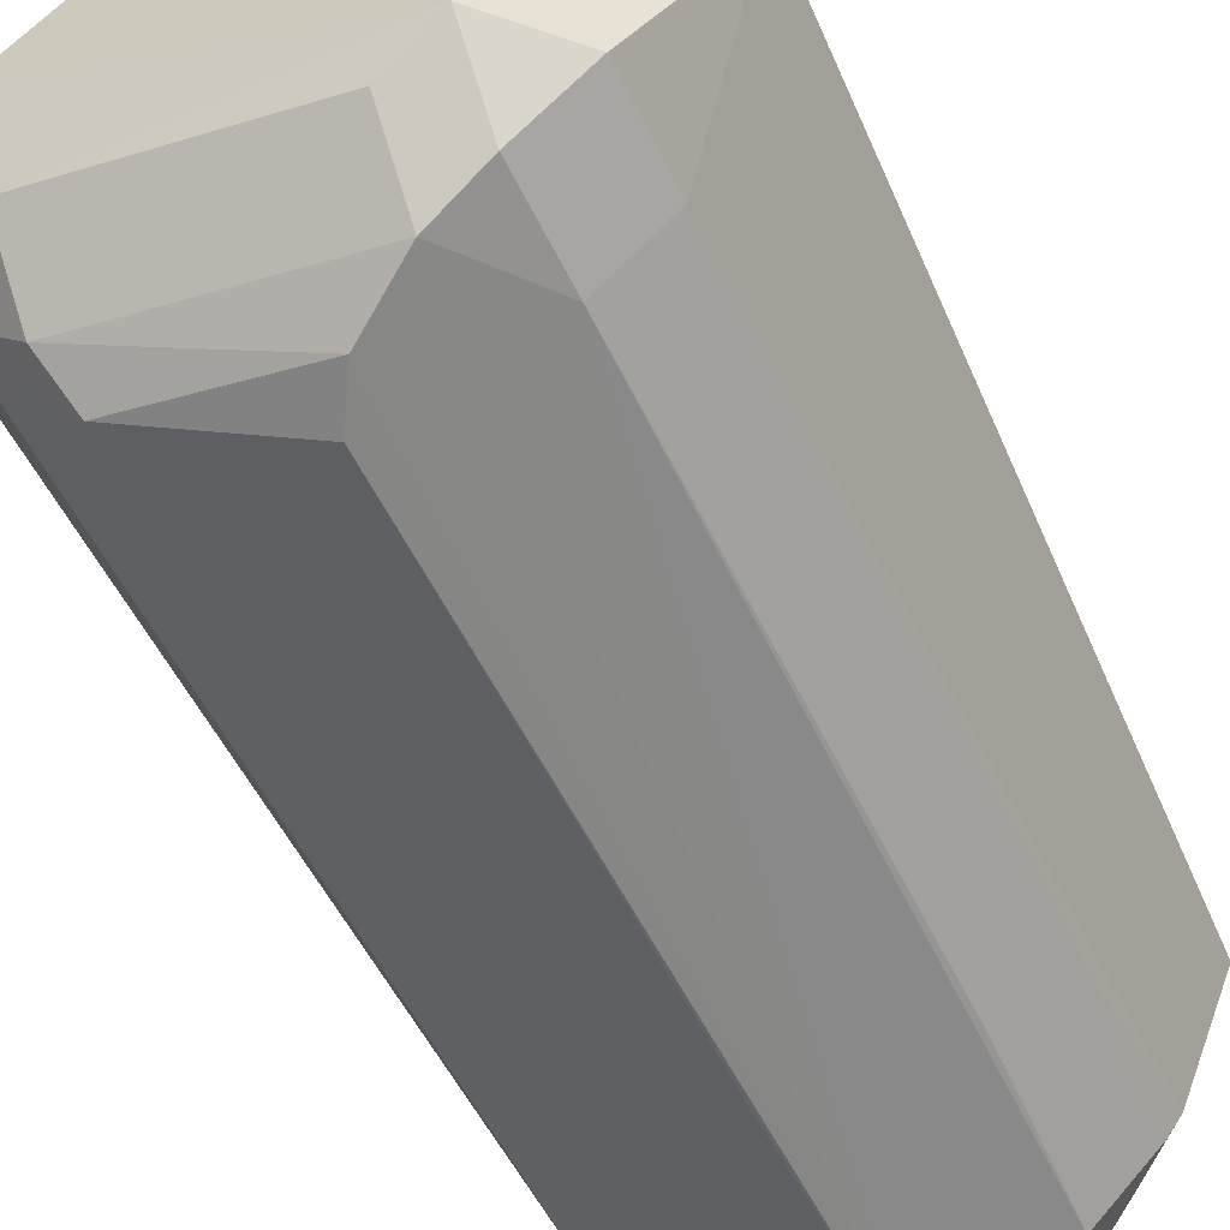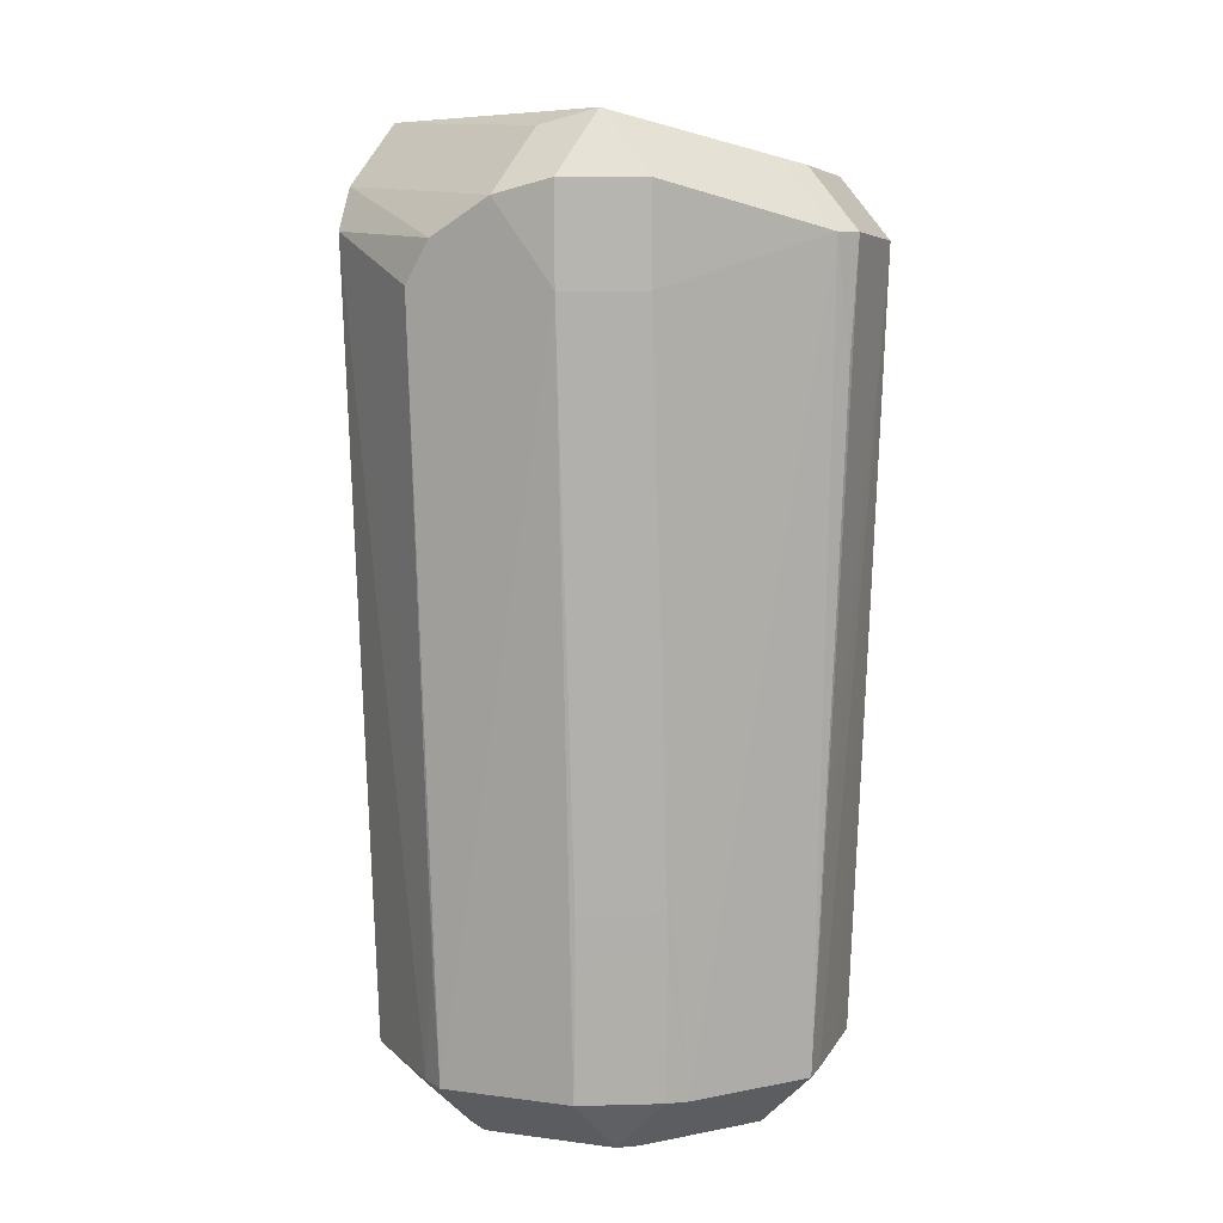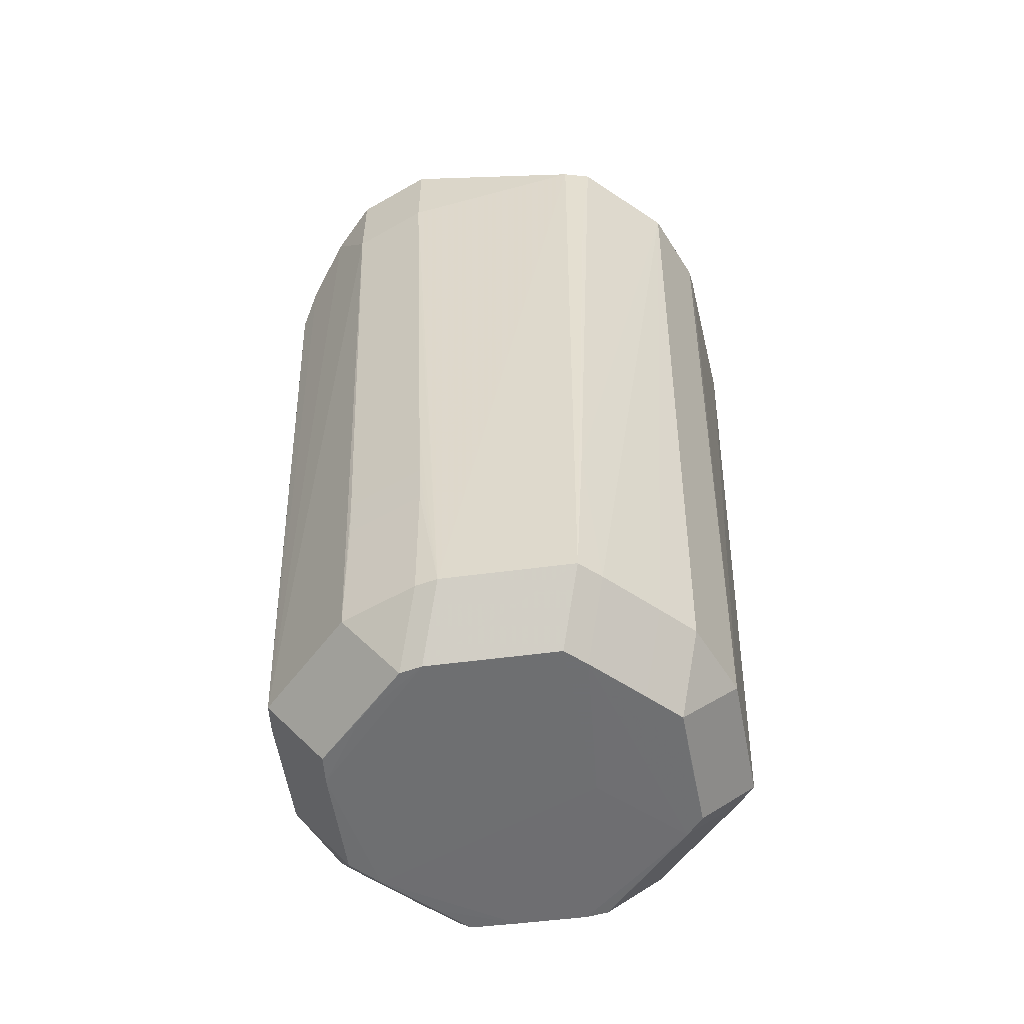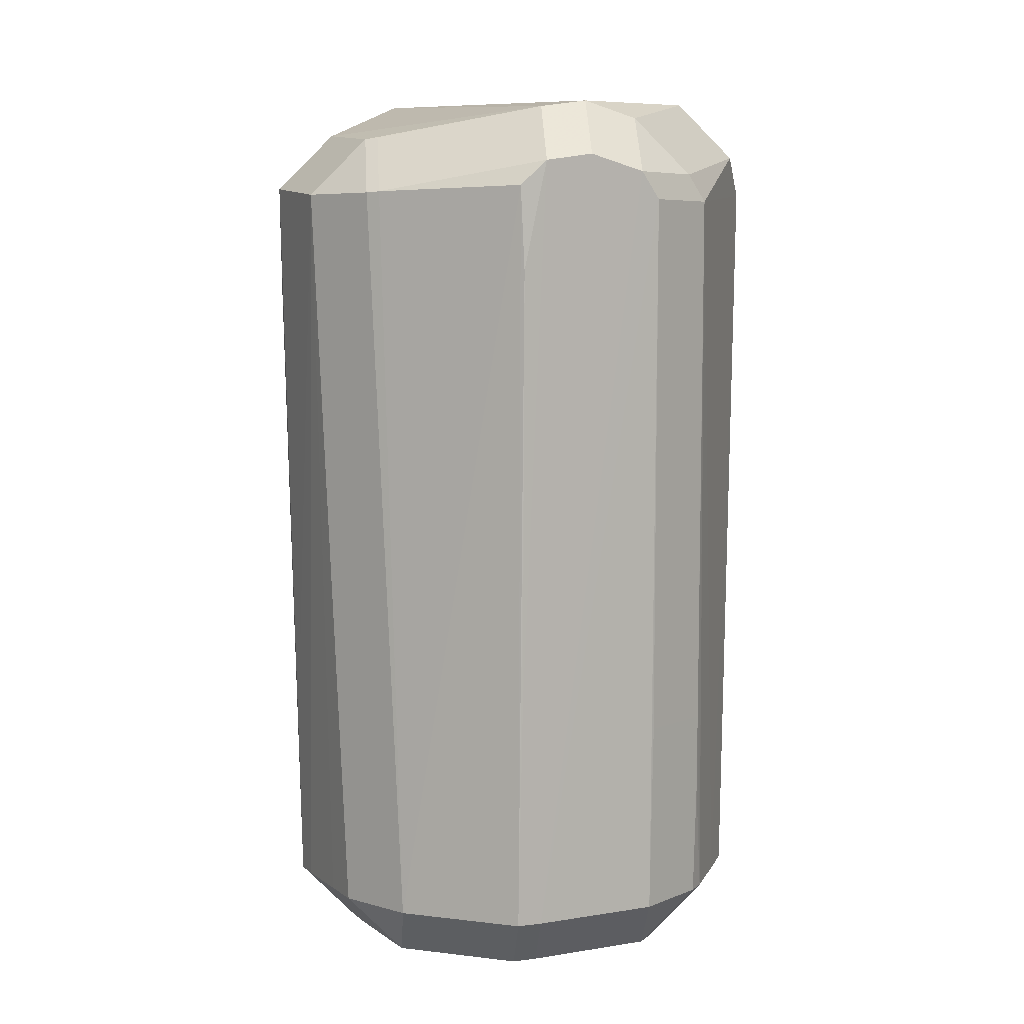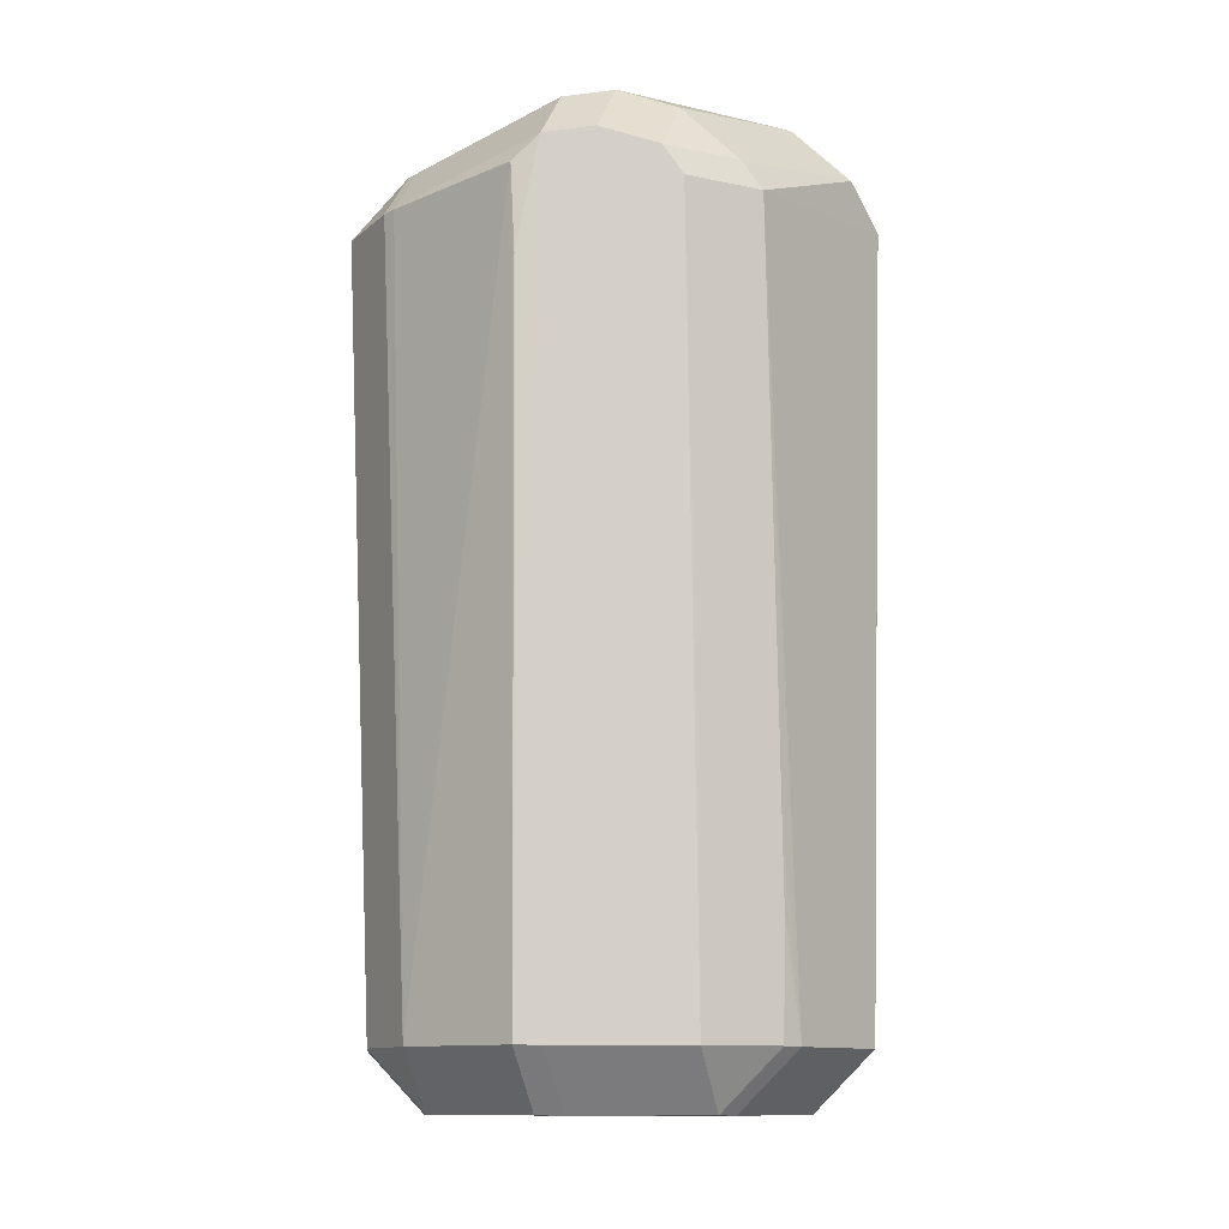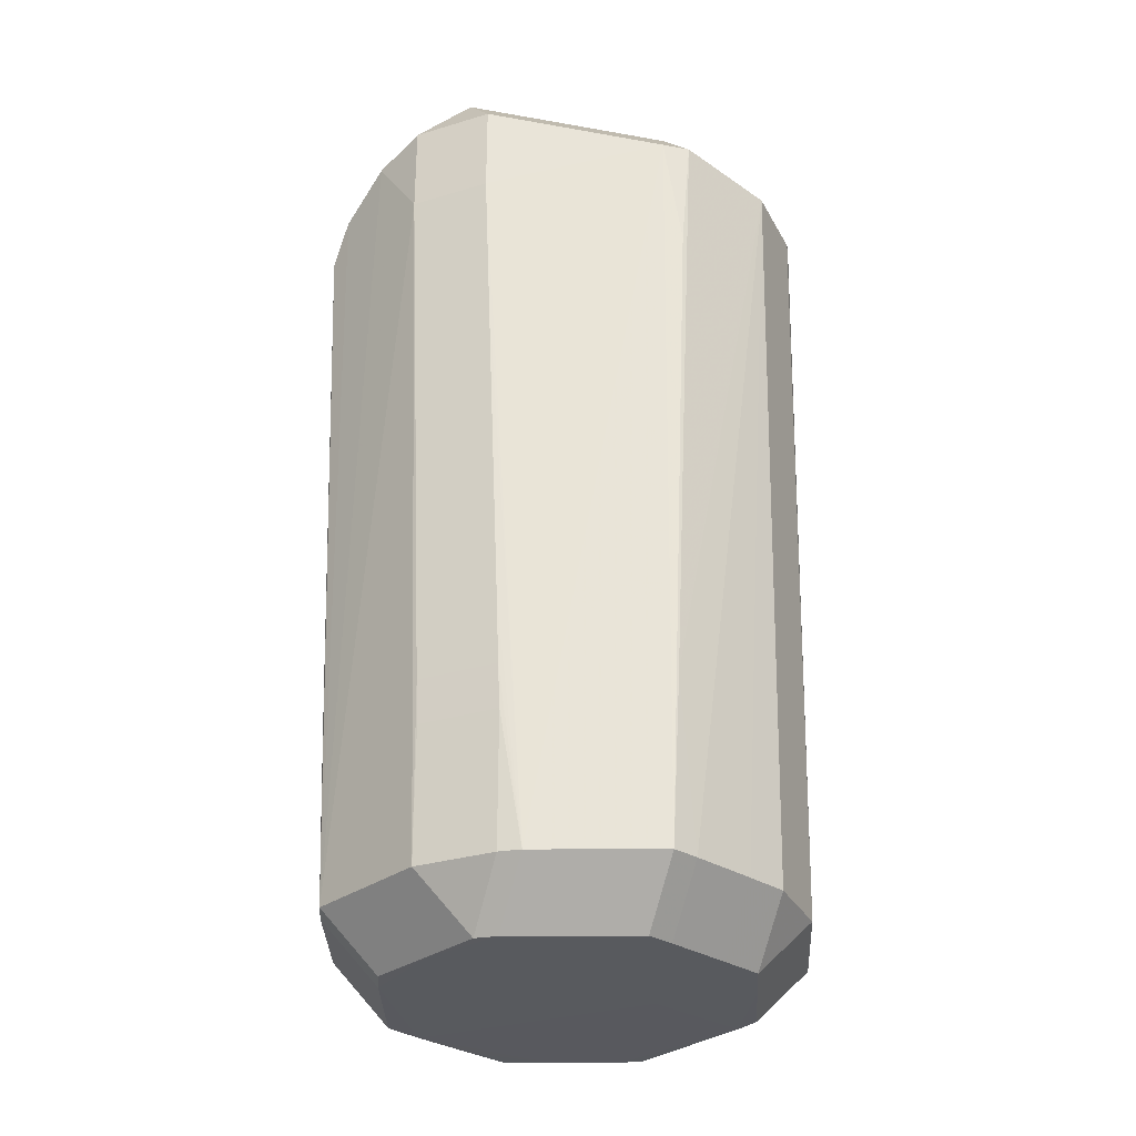
<metadata>
{"format":"obj","ext":"obj","renderer":"f3d","projection":"perspective","resolution":1024,"background":"white","views":[{"elev":-55.4,"azim":24.8,"up":"+Y"},{"elev":10.2,"azim":41.1,"up":"+Z"},{"elev":-54.5,"azim":76.4,"up":"+Z"},{"elev":6.4,"azim":175.1,"up":"+Z"},{"elev":-11.4,"azim":-163.0,"up":"+Z"},{"elev":-30.4,"azim":68.8,"up":"+Z"}]}
</metadata>
<code>
v 0.01909 0.02399 -0.01021
v 0.01909 0.01686 -0.003083
v -0.02789 0.005493 -0.1045
v -0.02076 0.005493 -0.1116
v 0.02316 -0.0202 -0.01481
v 0.01603 -0.02733 -0.01481
v 7.245e-05 -0.03109 -0.07777
v -0.02338 0.01595 -0.1045
v -0.01625 0.02308 -0.1045
v -0.01625 0.01595 -0.1116
v 5.27e-06 -0.03325 -0.01454
v 0.02778 0.01596 -0.01032
v 0.02065 0.02309 -0.01032
v 0.02065 0.01596 -0.003194
v 0.02326 -0.01724 -0.0878
v 0.01613 -0.02437 -0.0878
v -0.02474 0.01359 -0.1045
v -0.01761 0.01359 -0.1116
v 0.02327 -0.01748 -0.08229
v 0.01614 -0.02461 -0.08229
v -0.02328 0.01992 -0.0112
v -0.01615 0.02705 -0.0112
v -0.00111 0.02885 -0.1045
v -0.00111 0.02172 -0.1116
v -0.002753 -0.02915 -0.1045
v -0.002753 -0.02202 -0.1116
v 0.0005994 -0.03021 -0.1045
v 0.0005994 -0.02308 -0.1116
v 0.02419 -0.01474 -0.1045
v 0.01706 -0.01474 -0.1116
v 0.02579 0.01102 -0.1044
v 0.01867 0.01102 -0.1116
v -0.02997 8.065e-05 -0.1045
v -0.02284 8.065e-05 -0.1116
v 0.007983 -0.01996 -0.1116
v 0.0232 -0.01952 -0.03144
v 0.01607 -0.02665 -0.03144
v -0.0072 0.03035 -0.005778
v -0.0072 0.02323 0.00135
v 0.00141 0.03265 -0.02022
v 0.02328 -0.01778 -0.07421
v -0.02348 0.018 -0.05354
v -0.01635 0.02513 -0.05354
v -0.02983 0.003029 -0.004531
v -0.0227 0.003029 0.002597
v -0.03187 -0.002297 -0.009448
v 0.03169 0.0003852 -0.008962
v 0.02457 0.0003852 -0.001834
v 0.03195 0.002621 -0.02338
v -0.0234 0.01901 -0.03028
v 0.03009 0.0001325 -0.1045
v 0.02296 0.0001325 -0.1116
v -0.0237 0.01626 -0.09011
v 0.02301 -0.02013 -0.003218
v 0.01588 -0.02726 -0.003218
v 0.01588 -0.02013 0.00391
v -0.02365 0.01674 -0.0801
v -0.01653 0.02387 -0.0801
v 0.03053 0.001073 -0.08357
v -0.02479 -0.0124 -0.1045
v -0.01766 -0.0124 -0.1116
v 0.001895 0.03275 -0.009766
v 0.001415 0.03076 -0.07509
v -0.02103 0.02084 -0.007767
v -0.0139 0.02797 -0.007767
v -0.0139 0.02084 -0.0006393
v -0.03172 -0.002089 -0.01685
v -0.02793 -0.004888 -0.1045
v -0.0208 -0.004888 -0.1116
v -0.02598 -0.01483 -0.004392
v -0.01885 -0.01483 0.002736
v -0.02983 0.00303 -0.004531
v -0.0227 0.00303 0.002597
v -0.00136 0.03231 -0.006686
v -0.00136 0.02518 0.0004417
v -0.02362 0.01708 -0.07264
v 0.001389 0.03187 -0.04305
v 0.009564 -0.03011 -0.00504
v 0.009564 -0.02298 0.002088
v 0.003764 0.009133 -0.1117
v 0.02301 -0.02013 -0.003221
v 0.01588 -0.02725 -0.003221
v 0.01588 -0.02013 0.003907
v 0.02892 0.003355 -0.1045
v 0.02179 0.003355 -0.1116
v 0.00287 -0.0324 -0.009495
v -0.02493 -0.01719 -0.004305
v -0.0178 -0.02431 -0.004305
v -0.0178 -0.01719 0.002823
v -0.02285 -0.01678 -0.1045
v -0.01572 -0.02391 -0.1045
v -0.01572 -0.01678 -0.1116
v 0.02259 -0.01702 -0.1045
v 0.01546 -0.02415 -0.1045
v 0.01546 -0.01702 -0.1116
v 0.02011 -0.006883 -0.1116
v 0.01038 0.01877 -0.1116
v 0.001902 0.02986 -0.1044
v 0.001902 0.02273 -0.1116
v 9.697e-05 -0.03061 -0.09081
v -0.02307 -0.02071 -0.009189
v -0.01595 -0.02784 -0.009189
v -0.00859 0.01884 -0.1116
v 0.03217 0.003762 -0.009066
v 0.02504 0.003762 -0.001938
v 0.001416 0.03122 -0.06193
v 0.02373 0.01597 -0.1044
v 0.0166 0.0231 -0.1044
v 0.0166 0.01597 -0.1115
f 46 90 87
f 90 101 87
f 39 45 56
f 80 52 96
f 1 62 74
f 1 13 108
f 108 62 1
f 12 13 14
f 56 105 75
f 75 39 56
f 75 105 14
f 67 33 46
f 3 33 67
f 30 96 52
f 29 51 47
f 47 5 29
f 47 51 49
f 47 81 5
f 47 49 104
f 104 49 59
f 49 51 59
f 59 12 104
f 107 109 108
f 89 87 88
f 56 45 89
f 89 79 56
f 98 62 108
f 2 75 14
f 60 90 46
f 80 96 26
f 96 30 26
f 83 48 105
f 83 105 56
f 11 86 102
f 102 86 88
f 102 91 25
f 7 25 100
f 11 102 7
f 7 102 25
f 55 54 56
f 20 94 16
f 6 94 20
f 100 25 27
f 27 94 6
f 27 7 100
f 11 7 27
f 27 86 11
f 29 15 93
f 28 26 35
f 35 26 30
f 84 59 51
f 12 59 84
f 46 87 70
f 70 44 46
f 45 39 73
f 39 66 73
f 23 38 74
f 74 62 40
f 62 98 40
f 46 33 68
f 68 60 46
f 80 26 61
f 61 4 80
f 69 4 61
f 34 4 69
f 86 27 78
f 78 27 6
f 88 86 78
f 6 20 37
f 19 15 29
f 95 93 94
f 95 35 30
f 28 35 95
f 31 107 12
f 12 84 31
f 85 52 80
f 80 24 85
f 71 89 45
f 65 64 66
f 38 23 65
f 98 23 63
f 63 23 74
f 97 99 109
f 24 99 97
f 109 85 97
f 97 85 24
f 92 61 26
f 92 91 90
f 103 10 24
f 55 78 82
f 82 78 6
f 41 19 29
f 32 85 109
f 22 65 23
f 22 23 9
f 77 40 98
f 74 40 77
f 77 63 74
f 10 103 18
f 18 103 24
f 18 24 80
f 80 4 18
f 9 10 8
f 29 5 36
f 36 41 29
f 19 41 36
f 21 72 64
f 44 72 21
f 46 44 21
f 21 67 46
f 3 67 21
f 21 17 3
f 50 17 21
f 98 63 106
f 106 77 98
f 63 77 106
f 43 22 9
f 9 58 43
f 53 8 17
f 53 57 8
f 17 57 53
f 76 17 50
f 76 57 17
f 50 21 76
f 42 76 21
f 57 76 42
f 14 105 12
f 12 105 104
f 39 75 38
f 38 75 74
f 52 51 30
f 30 51 29
f 104 105 47
f 105 48 47
f 13 12 107
f 108 13 107
f 13 1 2
f 14 13 2
f 74 75 2
f 2 1 74
f 83 54 81
f 56 54 83
f 83 47 48
f 81 47 83
f 102 87 101
f 88 87 102
f 102 101 90
f 90 91 102
f 25 26 27
f 27 26 28
f 16 94 93
f 93 15 16
f 99 98 108
f 108 109 99
f 24 23 99
f 99 23 98
f 60 68 61
f 61 68 69
f 69 68 34
f 34 68 33
f 34 33 3
f 3 4 34
f 10 23 24
f 9 23 10
f 78 55 56
f 56 79 78
f 78 89 88
f 79 89 78
f 16 15 19
f 19 20 16
f 95 30 29
f 29 93 95
f 95 27 28
f 94 27 95
f 85 51 52
f 85 84 51
f 44 70 71
f 45 44 71
f 87 89 71
f 71 70 87
f 39 38 65
f 65 66 39
f 72 44 45
f 45 73 72
f 72 73 66
f 66 64 72
f 92 26 25
f 25 91 92
f 60 61 92
f 90 60 92
f 82 6 5
f 5 81 82
f 81 54 82
f 54 55 82
f 107 31 32
f 109 107 32
f 84 85 32
f 32 31 84
f 18 4 3
f 3 17 18
f 8 18 17
f 10 18 8
f 5 6 36
f 6 37 36
f 20 19 36
f 36 37 20
f 65 22 21
f 64 65 21
f 57 58 9
f 9 8 57
f 42 21 22
f 22 43 42
f 58 57 42
f 42 43 58

</code>
